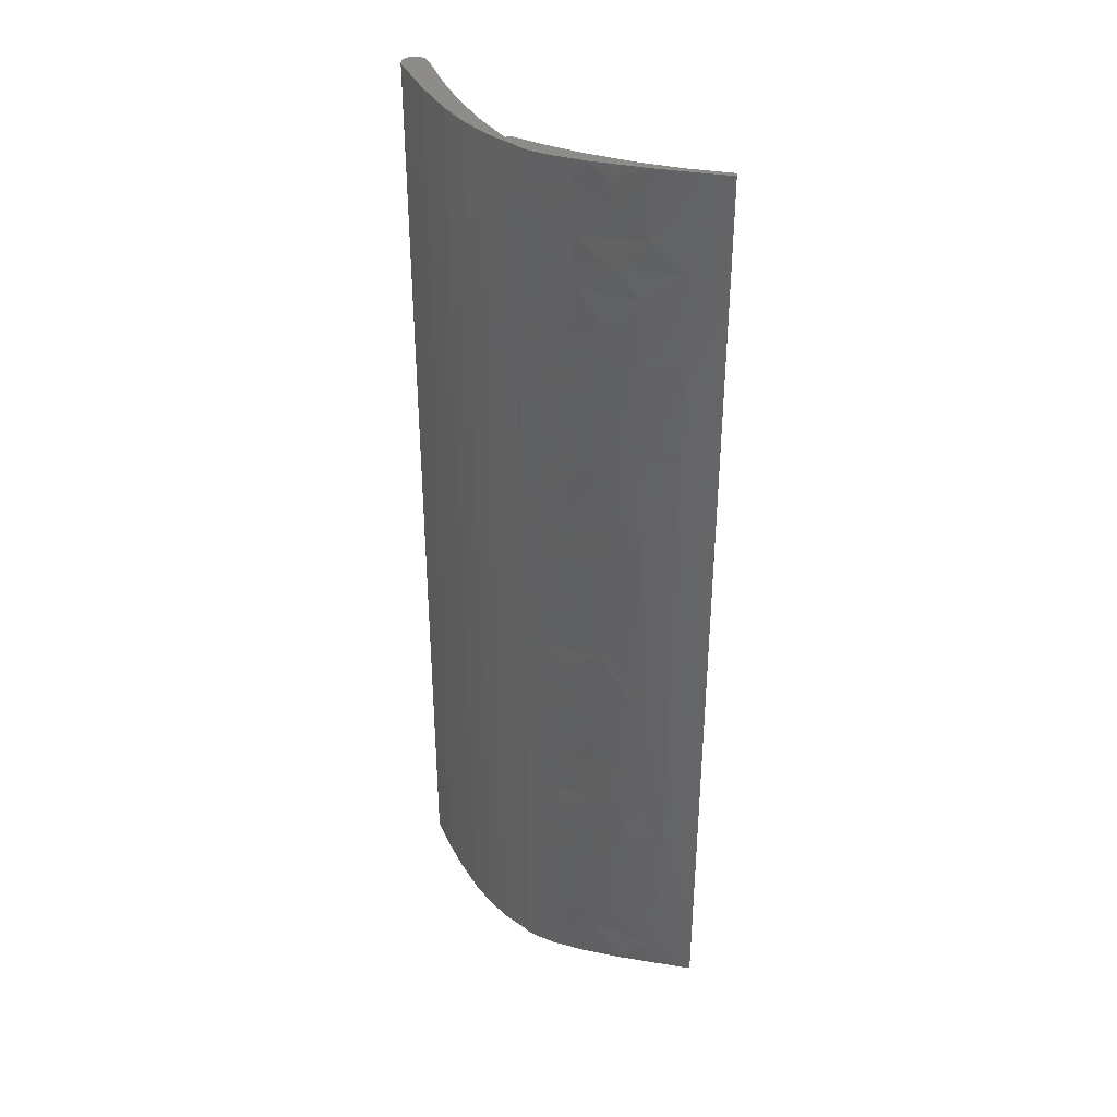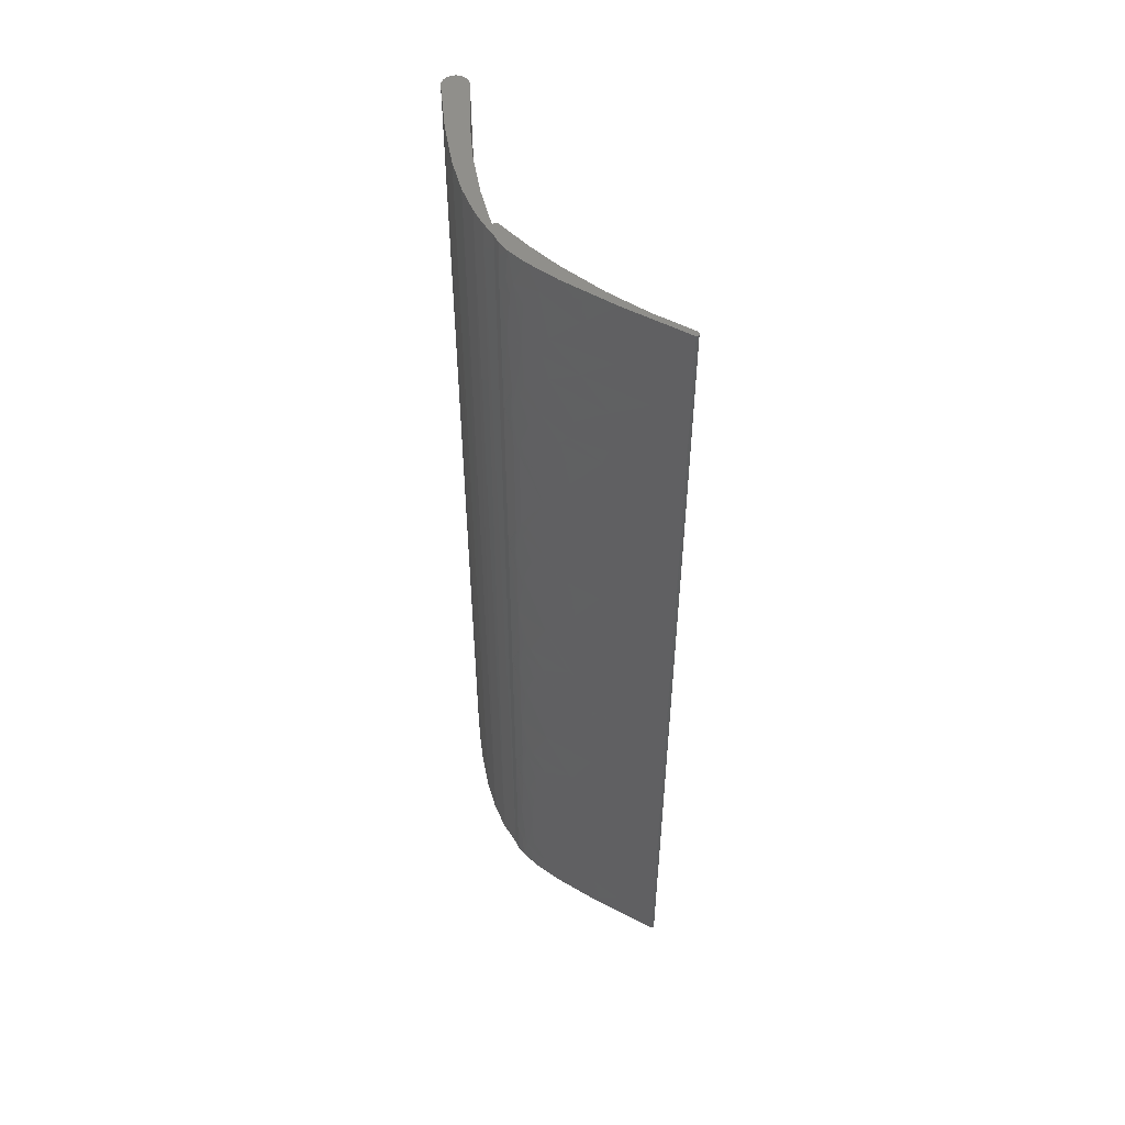
<metadata>
{"format":"stl","ext":"stl","renderer":"f3d","projection":"perspective","resolution":1024,"background":"white","views":[{"elev":37.4,"azim":69.3,"up":"+Z"},{"elev":52.2,"azim":86.7,"up":"+Z"}]}
</metadata>
<code>
# stl→obj: 331 verts, 658 faces
v 0.861 0.2066 -0.96
v 0.8622 0.2062 -0.96
v 0.8632 0.2057 -0.96
v 0.2258 -0.1439 -0.96
v 0.2256 -0.1552 -0.96
v 0.225 -0.15 -0.96
v 0.2252 -0.1473 -0.96
v 0.8584 0.2063 -0.96
v 0.8597 0.2066 -0.96
v 0.8555 0.2039 -0.96
v 0.8656 0.2 -0.96
v 0.8184 0.1455 -0.96
v 0.2398 -0.1272 -0.96
v 0.2445 -0.1256 -0.96
v 0.2448 -0.1256 -0.96
v 0.2397 -0.1272 -0.96
v 0.8562 0.2049 -0.96
v 0.2279 -0.1384 -0.96
v 0.8657 0.2013 -0.96
v 0.2262 -0.1425 -0.96
v 0.8572 0.2057 -0.96
v 0.2352 -0.1299 -0.96
v 0.5998 -0.1002 -0.96
v 0.6251 -0.09839 -0.96
v 0.5805 -0.1227 -0.96
v 0.235 -0.13 -0.96
v 0.5265 -0.1151 -0.96
v 0.5279 -0.1424 -0.96
v 0.719 0.02102 -0.96
v 0.7827 0.07046 -0.96
v 0.7324 6.781e-05 -0.96
v 0.6906 -0.05022 -0.96
v 0.4649 -0.1575 -0.96
v 0.6612 -0.03641 -0.96
v 0.6576 -0.08097 -0.96
v 0.6406 -0.09206 -0.96
v 0.4501 -0.1246 -0.96
v 0.2313 -0.1334 -0.96
v 0.2282 -0.1378 -0.96
v 0.231 -0.1338 -0.96
v 0.3869 -0.1681 -0.96
v 0.3638 -0.1282 -0.96
v 0.3208 -0.1728 -0.96
v 0.5972 -0.09528 -0.96
v 0.5986 -0.09879 -0.96
v 0.5977 -0.09711 -0.96
v 0.5973 -0.0959 -0.96
v 0.2389 -0.1724 -0.96
v 0.2442 -0.1743 -0.96
v 0.2439 -0.1742 -0.96
v 0.2384 -0.1721 -0.96
v 0.5973 -0.09281 -0.96
v 0.5972 -0.09467 -0.96
v 0.5972 -0.09343 -0.96
v 0.2306 -0.1658 -0.96
v 0.2344 -0.1696 -0.96
v 0.2338 -0.169 -0.96
v 0.23 -0.165 -0.96
v 0.2637 -0.125 -0.96
v 0.25 -0.175 -0.96
v 0.5993 -0.08896 -0.96
v 0.5976 -0.09159 -0.96
v 0.5979 -0.091 -0.96
v 0.5984 -0.09017 -0.96
v 0.5985 -0.08991 -0.96
v 0.7775 0.08937 -0.96
v 0.2278 -0.1614 -0.96
v 0.2272 -0.1602 -0.96
v 0.2259 -0.1567 -0.96
v 0.25 -0.125 -0.96
v 0.2251 -0.1526 -0.96
v 0.2251 -0.1519 -0.96
v 0.865 0.2038 -0.96
v 0.8655 0.2025 -0.96
v 0.2473 -0.1251 -0.96
v 0.2474 -0.1251 -0.96
v 0.8642 0.2048 -0.96
v 0.2637 -0.125 0.96
v 0.25 -0.125 0.96
v 0.5998 -0.1002 0.96
v 0.5203 -0.1161 0.96
v 0.4371 -0.1256 0.96
v 0.352 -0.1282 0.96
v 0.5979 -0.09769 0.96
v 0.599 -0.09928 0.96
v 0.5982 -0.09044 0.96
v 0.5993 -0.08896 0.96
v 0.5974 -0.09219 0.96
v 0.5972 -0.09343 0.96
v 0.5972 -0.09406 0.96
v 0.5972 -0.09467 0.96
v 0.5973 -0.0959 0.96
v 0.5975 -0.09651 0.96
v 0.5982 -0.09825 0.96
v 0.5988 -0.09904 0.96
v 0.6523 -0.04447 0.96
v 0.7025 0.003625 0.96
v 0.7624 0.07062 0.96
v 0.8116 0.1356 0.96
v 0.8555 0.2039 0.96
v 0.8657 0.2013 0.96
v 0.8656 0.2 0.96
v 0.8655 0.2025 0.96
v 0.865 0.2038 0.96
v 0.8642 0.2048 0.96
v 0.8632 0.2057 0.96
v 0.8622 0.2062 0.96
v 0.861 0.2066 0.96
v 0.8597 0.2066 0.96
v 0.8584 0.2063 0.96
v 0.8572 0.2057 0.96
v 0.8562 0.2049 0.96
v 0.6741 -0.06687 0.096
v 0.673 -0.06787 0.096
v 0.6616 -0.07776 -3.479e-16
v 0.6623 -0.07721 0.128
v 0.6424 -0.09106 0.192
v 0.6406 -0.09206 0.192
v 0.6576 -0.08097 0.192
v 0.6616 -0.07782 0.192
v 0.6827 -0.05847 0.096
v 0.6849 -0.0562 0.096
v 0.7105 -0.02757 -3.242e-16
v 0.6684 -0.07201 0.128
v 0.6755 -0.06559 0.128
v 0.69 -0.05086 0.192
v 0.7453 0.01724 0.096
v 0.7512 0.02539 0.096
v 0.7827 0.07046 0.192
v 0.7324 6.781e-05 0.192
v 0.7954 0.08943 0.192
v 0.7512 0.02539 -0.096
v 0.6623 -0.07721 0.256
v 0.6684 -0.07201 0.256
v 0.6755 -0.06559 0.256
v 0.673 -0.06787 0.288
v 0.6741 -0.06687 0.288
v 0.7105 -0.02757 0.384
v 0.6827 -0.05847 0.288
v 0.6849 -0.0562 0.288
v 0.7453 0.01724 0.288
v 0.673 -0.06787 0.48
v 0.7723 0.05522 0.32
v 0.8298 0.1425 0.384
v 0.6741 -0.06687 0.48
v 0.6623 -0.07721 0.512
v 0.6424 -0.09106 0.576
v 0.6406 -0.09206 0.576
v 0.6616 -0.07782 0.576
v 0.6576 -0.08097 0.576
v 0.6827 -0.05847 0.48
v 0.6684 -0.07201 0.512
v 0.6755 -0.06559 0.512
v 0.69 -0.05086 0.576
v 0.6849 -0.0562 0.48
v 0.7671 0.0478 0.384
v 0.6406 -0.09206 -0.192
v 0.6251 -0.09839 0.96
v 0.7453 0.01724 0.48
v 0.7827 0.07046 0.576
v 0.7324 6.781e-05 0.576
v 0.6406 -0.09206 -0.576
v 0.7723 0.05522 0.448
v 0.7954 0.08943 0.576
v 0.8298 0.1425 0.576
v 0.6623 -0.07721 0.64
v 0.6684 -0.07201 0.64
v 0.6755 -0.06559 0.64
v 0.673 -0.06787 0.672
v 0.6741 -0.06687 0.672
v 0.6827 -0.05847 0.672
v 0.6849 -0.0562 0.672
v 0.6557 -0.08237 0.768
v 0.6698 -0.07077 0.896
v 0.69 -0.05086 0.96
v 0.6616 -0.07782 0.96
v 0.6564 -0.08188 0.896
v 0.6637 -0.07607 0.864
v 0.6741 -0.06687 0.864
v 0.6849 -0.0562 0.864
v 0.6397 -0.09252 -0.928
v 0.6557 -0.08237 -0.896
v 0.6397 -0.09252 -0.864
v 0.6557 -0.08237 -0.768
v 0.6637 -0.07607 -0.864
v 0.7067 -0.0321 -0.912
v 0.7453 0.01724 -0.864
v 0.6678 -0.07262 -0.896
v 0.6827 -0.05847 -0.864
v 0.6817 -0.05952 -0.768
v 0.6827 -0.05847 -0.672
v 0.6741 -0.06687 -0.672
v 0.6849 -0.0562 -0.672
v 0.673 -0.06787 -0.672
v 0.673 -0.06787 -0.864
v 0.7404 0.01061 -0.8
v 0.7723 0.05522 -0.832
v 0.7671 0.0478 -0.768
v 0.8176 0.1234 -0.896
v 0.8298 0.1425 -0.768
v 0.7404 0.01061 -0.736
v 0.7723 0.05522 -0.704
v 0.7453 0.01724 -0.672
v 0.7105 -0.02757 -0.768
v 0.7074 -0.0312 -0.624
v 0.69 -0.05086 -0.576
v 0.6755 -0.06559 -0.64
v 0.6906 -0.05022 -0.576
v 0.7315 -0.001159 -0.576
v 0.7324 6.781e-05 -0.576
v 0.7074 -0.0312 -0.528
v 0.7453 0.01724 -0.48
v 0.6849 -0.0562 -0.48
v 0.6755 -0.06559 -0.512
v 0.7074 -0.0312 -0.24
v 0.69 -0.05086 -0.192
v 0.6755 -0.06559 -0.256
v 0.6849 -0.0562 -0.288
v 0.7453 0.01724 -0.288
v 0.7315 -0.001159 -0.192
v 0.6906 -0.05022 -0.192
v 0.7324 6.781e-05 -0.192
v 0.7074 -0.0312 -0.144
v 0.6755 -0.06559 -0.128
v 0.7453 0.01724 -0.096
v 0.6849 -0.0562 -0.096
v 0.7074 -0.0312 0.144
v 0.6906 -0.05022 0.192
v 0.7315 -0.001159 0.192
v 0.7074 -0.0312 0.24
v 0.7404 0.01061 0.352
v 0.7404 0.01061 0.416
v 0.7074 -0.0312 0.528
v 0.7315 -0.001159 0.576
v 0.6906 -0.05022 0.576
v 0.7074 -0.0312 0.624
v 0.7079 -0.03068 0.624
v 0.6817 -0.05952 0.768
v 0.6397 -0.09252 0.864
v 0.7191 -0.01703 0.72
v 0.7105 -0.02757 0.768
v 0.7565 0.03274 0.768
v 0.64 -0.09236 0.928
v 0.6424 -0.09106 0.96
v 0.7191 -0.01703 0.816
v 0.7074 -0.0312 0.912
v 0.7315 -0.001159 0.96
v 0.7104 -0.02768 -0.832
v 0.7116 -0.02622 -0.704
v 0.7116 -0.02622 0.32
v 0.7116 -0.02622 0.448
v 0.7439 0.01531 0.6
v 0.7499 0.02359 0.648
v 0.7559 0.03191 0.888
v 0.7495 0.02308 0.936
v 0.7954 0.08943 0.96
v 0.7887 0.07939 0.612
v 0.7887 0.07939 0.708
v 0.8298 0.1425 0.768
v 0.7919 0.08415 0.828
v 0.8298 0.1425 -0.576
v 0.7954 0.08943 -0.192
v 0.6623 -0.07721 -0.64
v 0.6576 -0.08097 -0.576
v 0.6424 -0.09106 -0.576
v 0.6616 -0.07782 -0.576
v 0.6684 -0.07201 -0.64
v 0.7827 0.07046 -0.576
v 0.7954 0.08943 -0.576
v 0.6623 -0.07721 -0.512
v 0.6684 -0.07201 -0.512
v 0.673 -0.06787 -0.48
v 0.6741 -0.06687 -0.48
v 0.6827 -0.05847 -0.48
v 0.6616 -0.07776 -0.384
v 0.7105 -0.02757 -0.384
v 0.7764 0.06125 -0.512
v 0.7512 0.02539 -0.48
v 0.7671 0.0478 -0.48
v 0.6741 -0.06687 -0.288
v 0.673 -0.06787 -0.288
v 0.6623 -0.07721 -0.256
v 0.6424 -0.09106 -0.192
v 0.6576 -0.08097 -0.192
v 0.6616 -0.07782 -0.192
v 0.6827 -0.05847 -0.288
v 0.6684 -0.07201 -0.256
v 0.7764 0.06125 -0.384
v 0.7512 0.02539 -0.288
v 0.7827 0.07046 -0.192
v 0.6623 -0.07721 -0.128
v 0.6684 -0.07201 -0.128
v 0.673 -0.06787 -0.096
v 0.6741 -0.06687 -0.096
v 0.6827 -0.05847 -0.096
v 0.25 -0.175 0.96
v 0.3599 -0.1704 0.96
v 0.4484 -0.1603 0.96
v 0.5136 -0.1465 0.96
v 0.5648 -0.1294 0.96
v 0.5967 -0.1149 0.96
v 0.2398 -0.1728 0.96
v 0.2397 -0.1728 0.96
v 0.225 -0.15 0.96
v 0.2251 -0.1481 0.96
v 0.2445 -0.1744 0.96
v 0.2448 -0.1744 0.96
v 0.2473 -0.1749 0.96
v 0.2344 -0.1304 0.96
v 0.2306 -0.1342 0.96
v 0.2338 -0.131 0.96
v 0.2252 -0.1527 0.96
v 0.2474 -0.1749 0.96
v 0.2442 -0.1257 0.96
v 0.23 -0.135 0.96
v 0.2439 -0.1258 0.96
v 0.2258 -0.1561 0.96
v 0.2278 -0.1386 0.96
v 0.2262 -0.1575 0.96
v 0.2389 -0.1276 0.96
v 0.2279 -0.1616 0.96
v 0.2272 -0.1398 0.96
v 0.2282 -0.1622 0.96
v 0.2384 -0.1279 0.96
v 0.2259 -0.1433 0.96
v 0.231 -0.1662 0.96
v 0.2313 -0.1666 0.96
v 0.2256 -0.1448 0.96
v 0.235 -0.17 0.96
v 0.2352 -0.1701 0.96
v 0.2251 -0.1474 0.96
f 1 2 3
f 4 5 6
f 4 6 7
f 8 9 1
f 10 11 12
f 13 14 15
f 16 13 15
f 17 11 10
f 18 5 4
f 17 3 19
f 17 1 3
f 18 4 20
f 17 8 1
f 17 21 8
f 18 15 5
f 17 19 11
f 22 16 15
f 22 15 18
f 23 24 25
f 26 22 18
f 27 25 28
f 29 30 31
f 29 31 32
f 33 27 28
f 34 32 35
f 34 35 36
f 37 27 33
f 38 18 39
f 38 39 40
f 34 29 32
f 38 26 18
f 41 37 33
f 27 23 25
f 42 37 41
f 42 41 43
f 44 23 45
f 44 45 46
f 44 46 47
f 48 49 50
f 51 49 48
f 52 44 53
f 52 53 54
f 55 56 57
f 58 56 55
f 59 42 43
f 59 43 60
f 61 44 52
f 61 23 44
f 61 52 62
f 61 62 63
f 61 63 64
f 61 64 65
f 61 36 24
f 61 34 36
f 61 24 23
f 66 30 29
f 5 51 56
f 5 58 67
f 12 30 66
f 5 67 68
f 5 68 69
f 5 49 51
f 5 56 58
f 11 30 12
f 70 59 60
f 6 5 71
f 6 71 72
f 73 74 19
f 75 76 70
f 3 73 19
f 15 60 49
f 3 77 73
f 15 75 70
f 15 49 5
f 15 70 60
f 78 59 70
f 79 78 70
f 80 23 27
f 81 27 37
f 81 80 27
f 82 37 42
f 82 81 37
f 83 42 59
f 83 82 42
f 78 83 59
f 45 84 46
f 23 80 85
f 23 85 45
f 65 86 87
f 65 87 61
f 64 86 65
f 63 86 64
f 62 88 86
f 62 86 63
f 52 89 88
f 52 88 62
f 54 90 89
f 54 89 52
f 53 91 90
f 53 90 54
f 44 92 91
f 44 91 53
f 47 93 92
f 47 92 44
f 46 84 93
f 46 93 47
f 45 94 84
f 45 95 94
f 45 85 95
f 96 61 87
f 96 34 61
f 97 29 34
f 97 34 96
f 98 66 29
f 98 29 97
f 99 12 66
f 99 66 98
f 100 10 12
f 100 12 99
f 11 101 102
f 19 101 11
f 74 103 101
f 74 104 103
f 74 101 19
f 73 105 104
f 73 104 74
f 77 106 105
f 77 105 73
f 3 107 106
f 3 106 77
f 2 108 107
f 2 107 3
f 1 109 108
f 1 108 2
f 9 109 1
f 8 110 109
f 8 111 110
f 8 109 9
f 21 112 111
f 21 111 8
f 17 112 21
f 10 100 112
f 10 112 17
f 113 114 115
f 116 115 114
f 116 117 118
f 116 118 115
f 116 119 117
f 116 120 119
f 121 113 115
f 122 121 115
f 122 115 123
f 124 120 116
f 124 116 114
f 125 114 113
f 125 113 121
f 125 121 122
f 125 124 114
f 125 126 120
f 125 120 124
f 127 122 123
f 128 129 130
f 128 130 127
f 128 131 129
f 128 132 131
f 128 123 132
f 128 127 123
f 133 118 117
f 133 117 119
f 133 119 120
f 134 133 120
f 135 134 120
f 135 120 126
f 136 133 134
f 136 134 135
f 137 138 136
f 137 136 135
f 139 138 137
f 139 137 135
f 140 139 135
f 141 130 129
f 142 136 138
f 143 129 131
f 143 141 129
f 143 131 144
f 145 142 138
f 146 147 148
f 146 149 150
f 146 118 133
f 146 136 142
f 146 133 136
f 146 148 118
f 146 150 147
f 151 145 138
f 152 149 146
f 152 146 142
f 153 142 145
f 153 154 149
f 153 149 152
f 153 145 151
f 153 152 142
f 153 151 155
f 156 143 144
f 157 158 24
f 159 160 161
f 157 24 162
f 163 156 144
f 163 164 160
f 163 160 159
f 163 165 164
f 163 144 165
f 166 148 147
f 166 150 149
f 166 147 150
f 167 166 149
f 168 167 149
f 168 149 154
f 169 166 167
f 169 167 168
f 170 169 168
f 171 170 168
f 172 171 168
f 173 166 169
f 173 148 166
f 174 175 176
f 174 176 177
f 174 177 178
f 174 178 179
f 174 179 180
f 181 36 35
f 181 24 36
f 181 35 182
f 183 162 24
f 183 24 181
f 183 181 182
f 183 184 162
f 183 182 185
f 183 185 184
f 186 32 31
f 186 31 187
f 186 188 32
f 186 189 188
f 190 191 192
f 190 193 191
f 190 194 184
f 118 158 157
f 190 192 194
f 190 195 189
f 190 184 195
f 196 187 197
f 196 197 198
f 199 200 197
f 199 197 187
f 199 30 11
f 199 11 200
f 199 187 30
f 201 202 203
f 201 198 202
f 201 196 198
f 201 204 196
f 205 206 207
f 205 207 193
f 205 208 206
f 205 209 208
f 205 210 209
f 205 203 210
f 211 206 208
f 211 212 213
f 211 213 214
f 211 208 209
f 211 209 210
f 211 214 206
f 211 210 212
f 215 216 217
f 215 218 219
f 215 220 221
f 215 221 216
f 215 222 220
f 215 217 218
f 215 219 222
f 223 224 216
f 223 225 226
f 223 226 224
f 223 222 225
f 223 221 220
f 223 216 221
f 223 220 222
f 227 228 126
f 227 130 229
f 227 229 228
f 227 127 130
f 227 125 122
f 227 126 125
f 227 122 127
f 230 126 228
f 230 229 130
f 230 228 229
f 230 130 141
f 230 135 126
f 230 140 135
f 231 143 156
f 231 141 143
f 232 156 163
f 232 163 159
f 232 231 156
f 232 138 231
f 233 159 161
f 233 234 235
f 233 235 154
f 233 161 234
f 233 154 153
f 233 153 155
f 236 168 154
f 236 172 168
f 236 154 235
f 237 236 235
f 237 235 234
f 237 172 236
f 238 169 170
f 238 178 173
f 238 179 178
f 238 180 179
f 238 170 171
f 238 173 169
f 238 171 172
f 239 148 173
f 239 173 178
f 239 178 177
f 239 158 148
f 148 158 118
f 240 238 172
f 240 241 238
f 240 172 237
f 240 242 241
f 243 244 158
f 243 176 244
f 243 239 177
f 243 177 176
f 243 158 239
f 245 180 238
f 245 238 241
f 245 241 242
f 246 247 175
f 246 175 174
f 246 174 180
f 246 180 245
f 248 187 196
f 248 204 190
f 248 186 187
f 248 189 186
f 248 190 189
f 248 196 204
f 249 205 193
f 249 190 204
f 249 204 201
f 249 201 203
f 249 203 205
f 249 193 190
f 250 138 139
f 250 139 140
f 250 230 141
f 250 140 230
f 250 231 138
f 250 141 231
f 251 232 159
f 251 151 138
f 251 233 155
f 251 159 233
f 251 138 232
f 251 155 151
f 252 237 234
f 252 234 161
f 252 161 160
f 253 240 237
f 253 237 252
f 254 246 245
f 255 256 247
f 255 254 256
f 255 246 254
f 255 247 246
f 257 252 160
f 257 160 164
f 257 164 165
f 257 253 252
f 258 242 240
f 258 240 253
f 258 253 257
f 258 257 165
f 258 165 259
f 258 259 242
f 260 102 256
f 260 259 102
f 260 245 242
f 260 256 254
f 260 242 259
f 260 254 245
f 261 200 11
f 144 11 102
f 144 131 262
f 144 261 11
f 144 262 261
f 165 144 102
f 259 165 102
f 188 35 32
f 188 182 35
f 185 182 188
f 195 185 188
f 189 195 188
f 184 185 195
f 187 31 30
f 263 264 265
f 263 184 194
f 263 266 264
f 263 265 162
f 263 162 184
f 267 263 194
f 267 266 263
f 207 192 191
f 207 191 193
f 207 267 194
f 207 266 267
f 207 206 266
f 207 194 192
f 198 197 200
f 203 268 210
f 202 268 203
f 202 198 200
f 202 200 261
f 202 261 269
f 202 269 268
f 270 265 264
f 270 264 266
f 270 162 265
f 271 270 266
f 214 266 206
f 214 271 266
f 272 270 271
f 272 271 214
f 273 272 214
f 274 273 214
f 213 274 214
f 275 272 273
f 275 157 162
f 275 162 270
f 275 270 272
f 275 273 274
f 275 213 276
f 275 274 213
f 212 276 213
f 277 210 268
f 277 269 261
f 277 268 269
f 277 278 212
f 277 212 210
f 279 278 277
f 280 281 275
f 282 283 157
f 282 284 283
f 282 157 275
f 282 275 281
f 282 285 284
f 286 280 275
f 218 286 275
f 218 275 276
f 287 282 281
f 287 285 282
f 217 281 280
f 217 216 285
f 217 280 286
f 217 285 287
f 217 287 281
f 217 286 218
f 288 261 262
f 288 276 212
f 288 277 261
f 288 212 278
f 288 279 277
f 288 278 279
f 219 276 288
f 219 218 276
f 289 288 262
f 289 290 222
f 289 262 290
f 289 219 288
f 289 222 219
f 291 157 283
f 291 283 284
f 291 284 285
f 292 291 285
f 224 285 216
f 224 292 285
f 293 291 292
f 293 292 224
f 294 293 224
f 295 294 224
f 226 295 224
f 115 295 226
f 115 293 294
f 115 294 295
f 115 226 123
f 115 118 157
f 115 157 291
f 115 291 293
f 225 123 226
f 132 262 131
f 132 225 222
f 132 123 225
f 132 222 290
f 132 290 262
f 296 60 43
f 297 43 41
f 297 296 43
f 298 41 33
f 298 297 41
f 299 33 28
f 299 298 33
f 300 28 25
f 300 299 28
f 301 25 24
f 301 300 25
f 158 301 24
f 48 302 303
f 6 304 305
f 48 303 51
f 50 302 48
f 50 306 302
f 49 307 306
f 49 308 307
f 26 309 22
f 38 310 311
f 49 306 50
f 6 305 7
f 72 304 6
f 60 308 49
f 72 312 304
f 60 313 308
f 75 79 76
f 60 296 313
f 38 311 26
f 15 314 75
f 40 315 310
f 71 312 72
f 14 316 314
f 5 317 312
f 40 310 38
f 39 318 315
f 5 312 71
f 69 319 317
f 39 315 40
f 14 314 15
f 13 320 316
f 69 317 5
f 68 319 69
f 68 321 319
f 18 322 318
f 67 323 321
f 13 316 14
f 16 324 320
f 18 318 39
f 67 321 68
f 20 325 322
f 58 323 67
f 58 326 323
f 20 322 18
f 55 327 326
f 4 328 325
f 16 320 13
f 55 326 58
f 22 309 324
f 57 327 55
f 57 329 327
f 56 330 329
f 4 325 20
f 7 331 328
f 7 305 331
f 7 328 4
f 22 324 16
f 56 329 57
f 51 330 56
f 51 303 330
f 76 79 70
f 26 311 309
f 75 314 79
f 104 101 103
f 299 82 298
f 106 108 112
f 106 112 101
f 106 101 104
f 81 82 299
f 106 107 108
f 105 106 104
f 300 81 299
f 80 81 301
f 301 81 300
f 323 326 327
f 321 327 329
f 321 329 330
f 321 323 327
f 95 85 80
f 94 95 80
f 317 319 321
f 84 94 80
f 93 84 80
f 307 330 303
f 91 92 93
f 307 303 302
f 307 302 306
f 307 321 330
f 90 93 80
f 90 91 93
f 88 89 90
f 296 307 308
f 296 308 313
f 86 88 90
f 304 312 317
f 87 90 80
f 87 86 90
f 158 80 301
f 331 305 304
f 158 87 80
f 328 321 307
f 328 304 317
f 244 87 158
f 328 331 304
f 328 317 321
f 96 244 176
f 322 325 328
f 96 87 244
f 318 322 328
f 175 96 176
f 315 318 328
f 97 96 175
f 247 97 175
f 98 97 247
f 256 98 247
f 309 311 310
f 309 310 315
f 99 98 256
f 309 315 328
f 324 309 328
f 110 111 112
f 314 316 320
f 314 320 324
f 102 99 256
f 314 328 307
f 314 324 328
f 102 100 99
f 79 307 296
f 79 314 307
f 101 100 102
f 78 79 296
f 101 112 100
f 297 78 296
f 108 110 112
f 83 78 297
f 108 109 110
f 82 297 298
f 82 83 297

</code>
